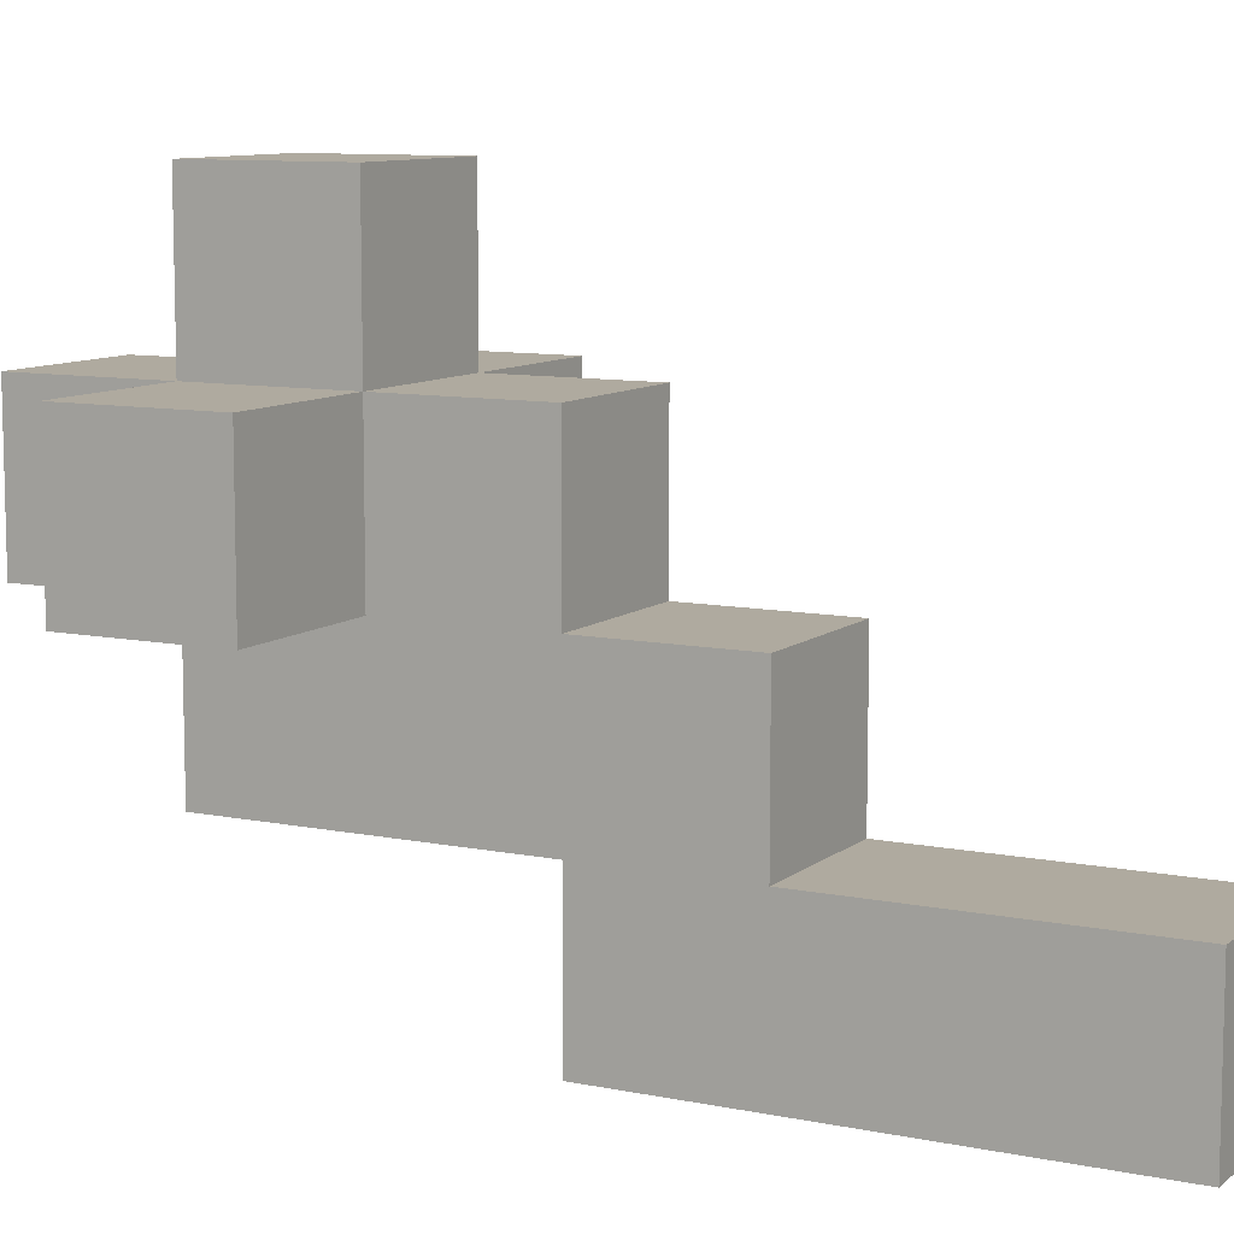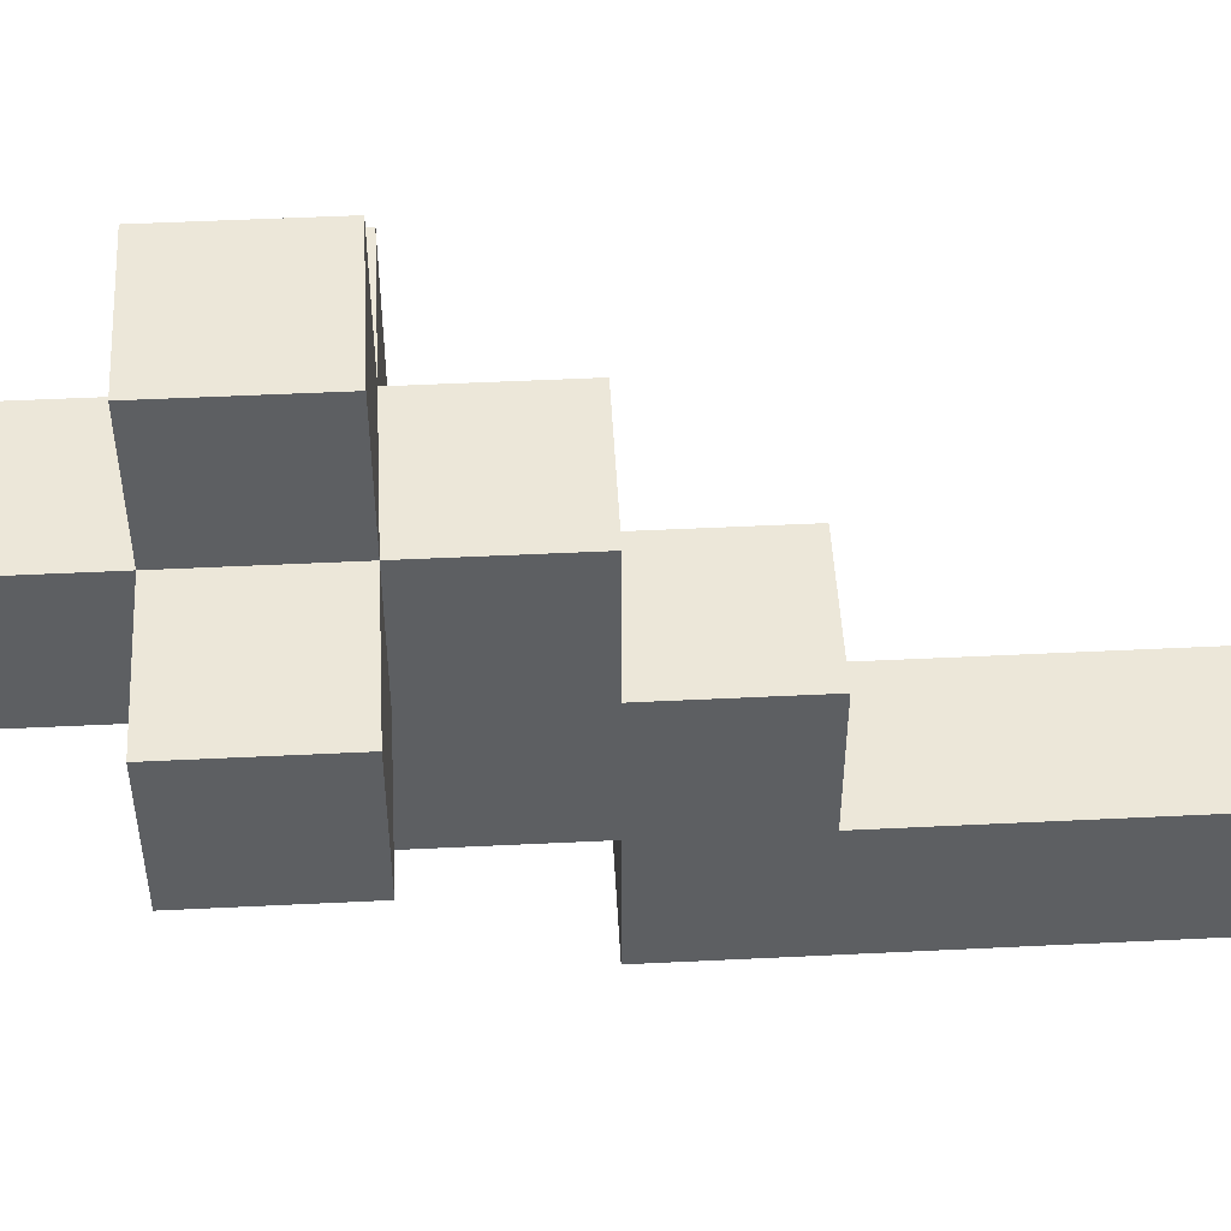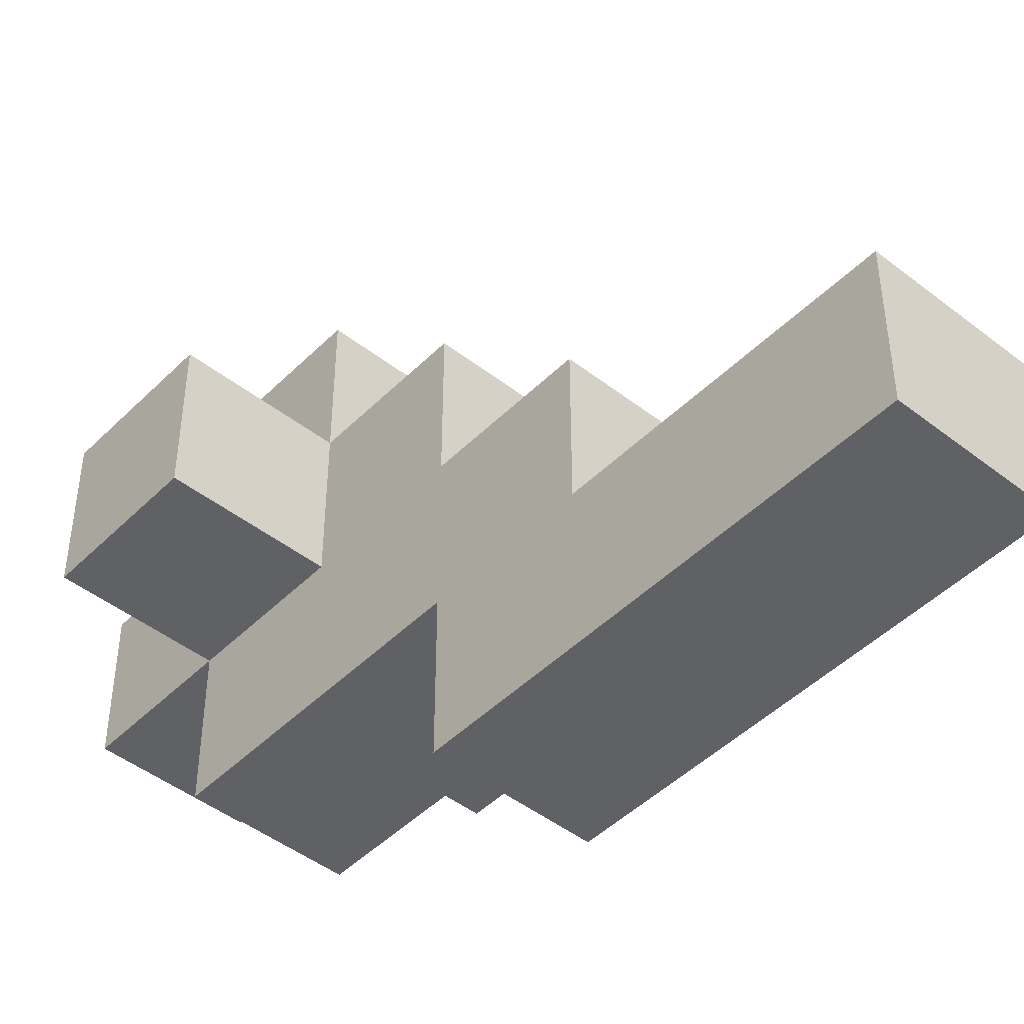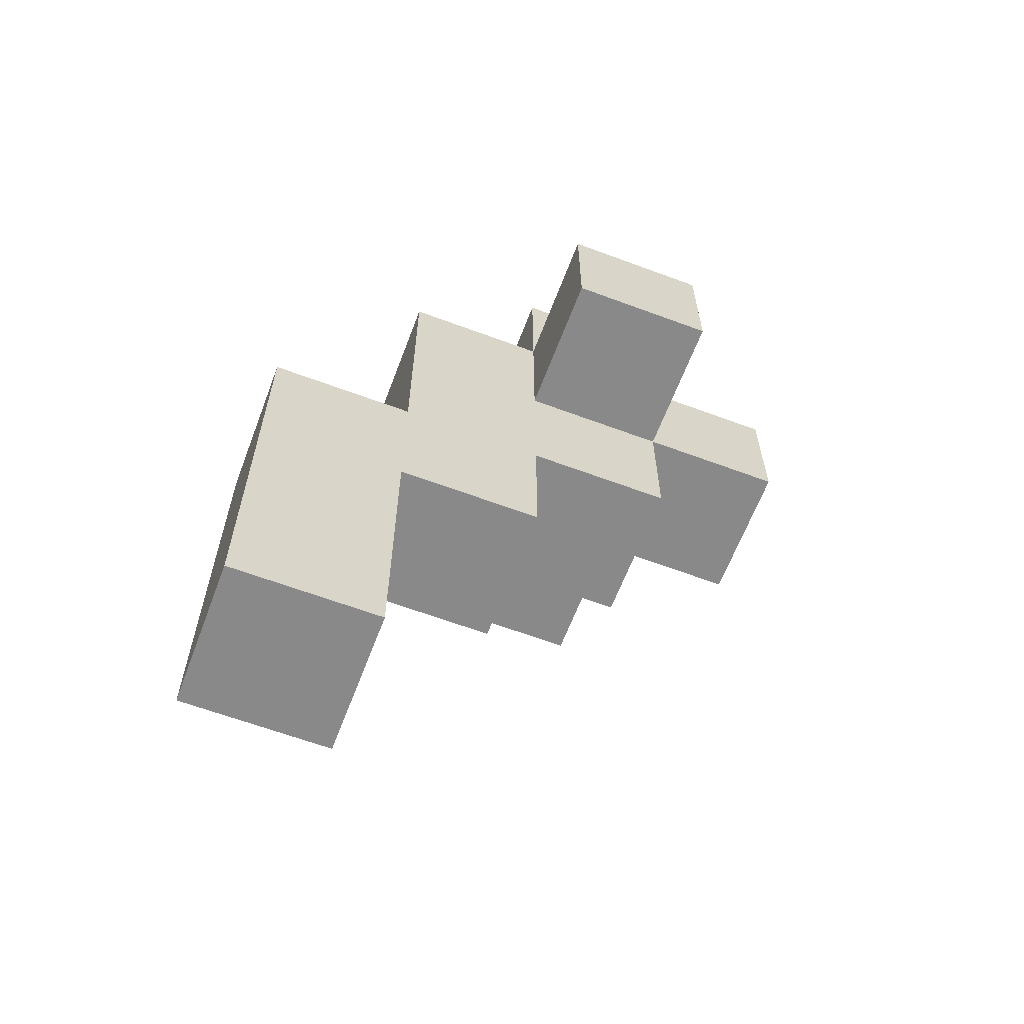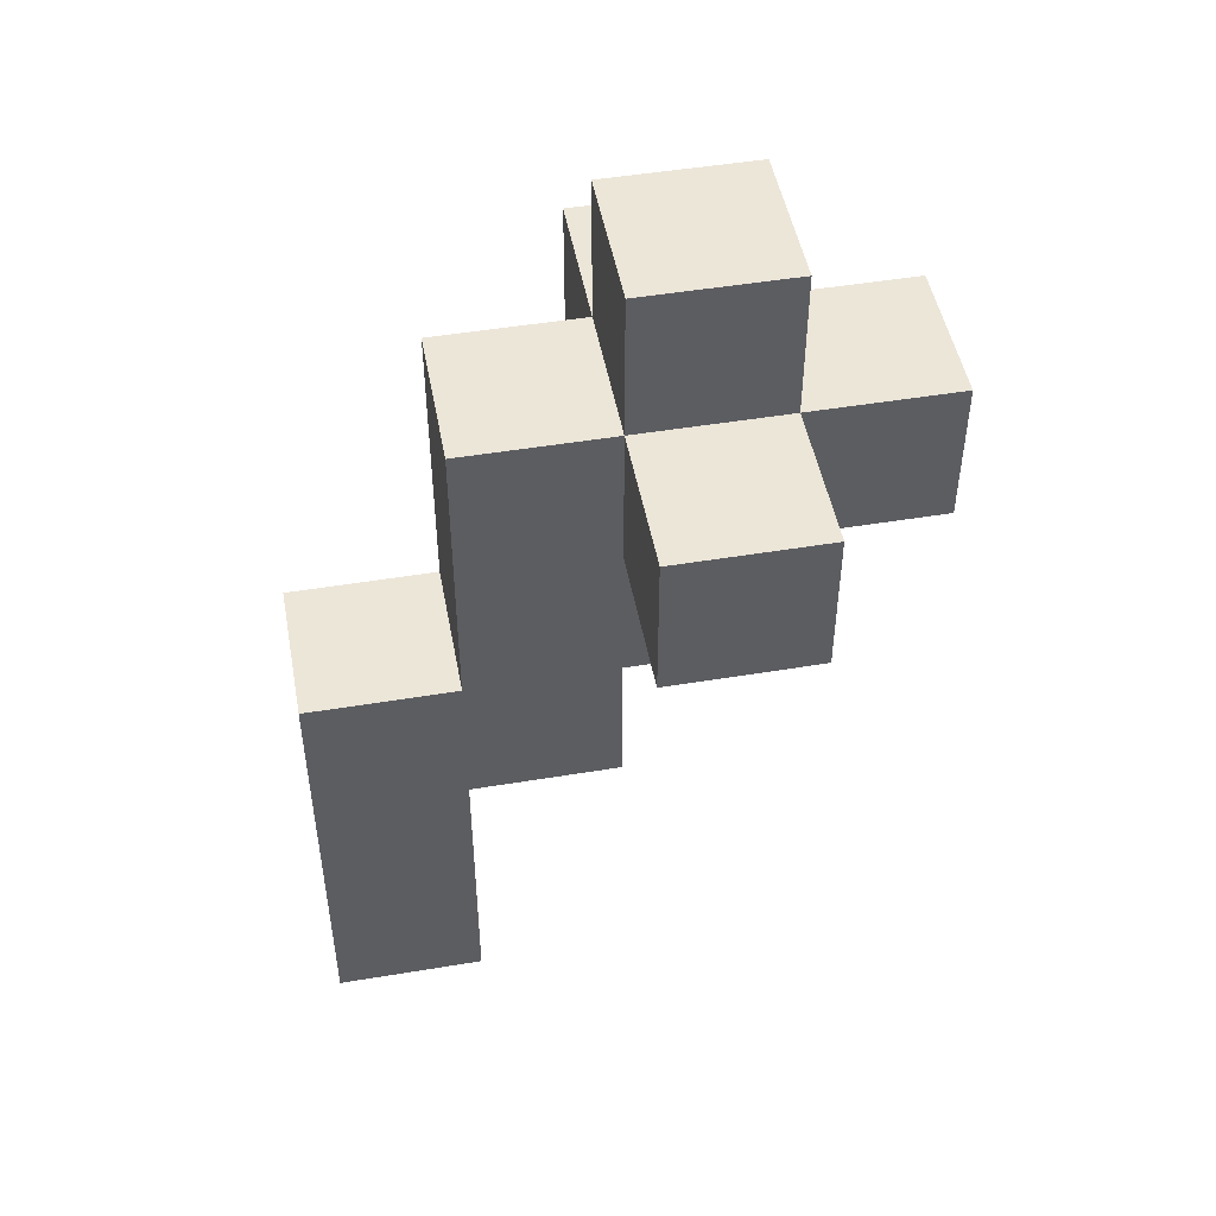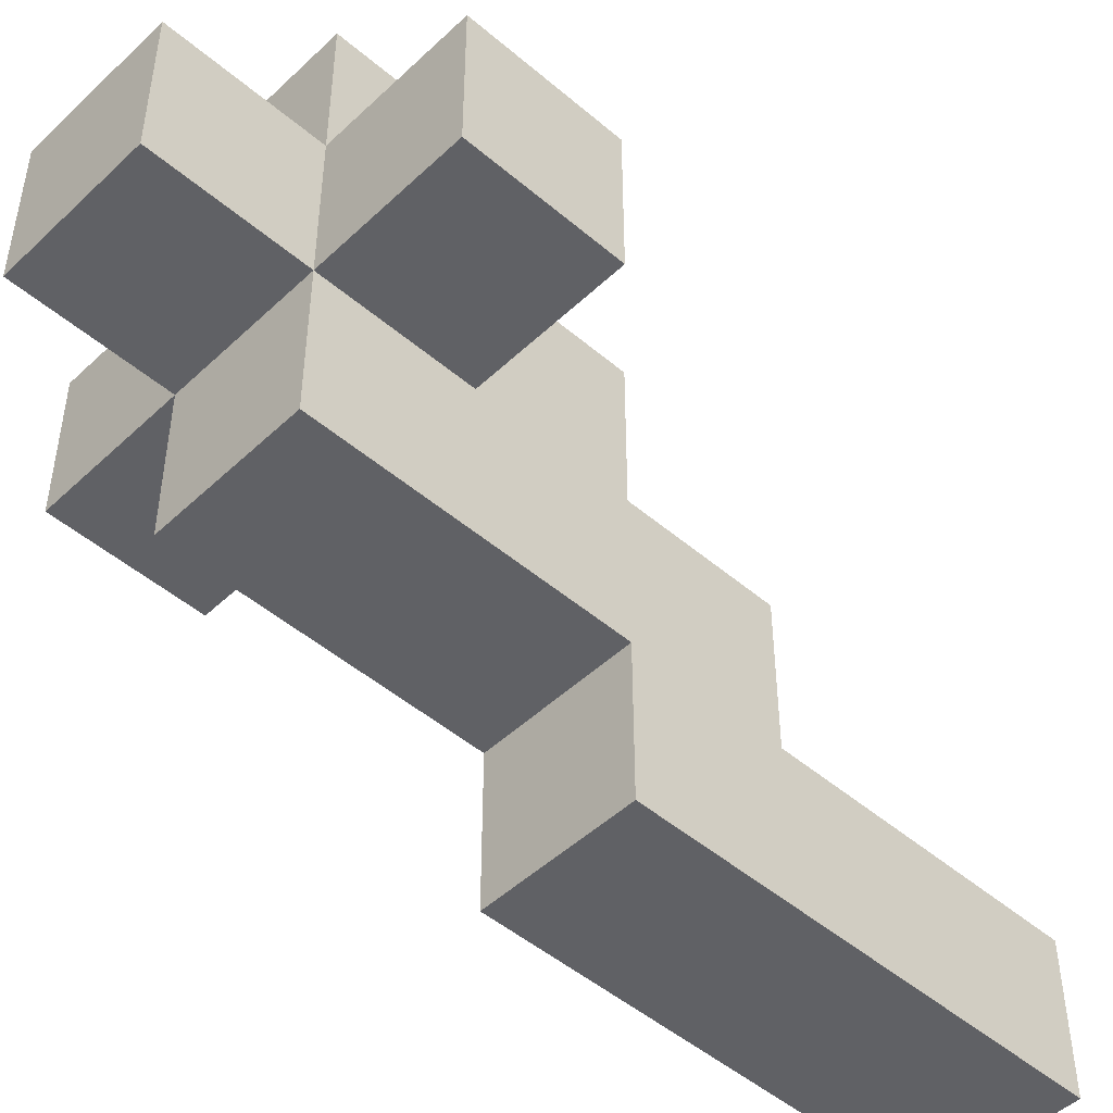
<metadata>
{"format":"obj","ext":"obj","renderer":"f3d","projection":"perspective","resolution":1024,"background":"white","views":[{"elev":9.5,"azim":-61.7,"up":"+Z"},{"elev":49.6,"azim":-93.1,"up":"+Z"},{"elev":-46.2,"azim":-41.7,"up":"+Z"},{"elev":-63.0,"azim":-110.7,"up":"+Y"},{"elev":48.6,"azim":-100.5,"up":"+Y"},{"elev":-48.3,"azim":-133.6,"up":"+Z"}]}
</metadata>
<code>
g Little flower 1
v -1.5 4 1
v -1.5 4 -0
v -1.5 5 1
v -1.5 5 -0
v -0.5 0 -1
v -0.5 0 -2
v -0.5 2 -0
v -0.5 2 -1
v -0.5 3 1
v -0.5 3 -0
v -0.5 3 -1
v -0.5 3 -2
v -0.5 4 2
v -0.5 4 1
v -0.5 4 -0
v -0.5 5 2
v -0.5 5 1
v -0.5 5 -0
v -0.5 5 -1
v -0.5 6 1
v -0.5 6 -0
v 0.5 0 -1
v 0.5 0 -2
v 0.5 2 -0
v 0.5 2 -1
v 0.5 3 1
v 0.5 3 -0
v 0.5 3 -1
v 0.5 3 -2
v 0.5 4 2
v 0.5 4 1
v 0.5 4 -0
v 0.5 5 2
v 0.5 5 1
v 0.5 5 -0
v 0.5 5 -1
v 0.5 6 1
v 0.5 6 -0
v 1.5 4 1
v 1.5 4 -0
v 1.5 5 1
v 1.5 5 -0
v -0.5 4 2
v -0.5 5 2
v 0.5 4 2
v 0.5 5 2
v -1.5 4 1
v -1.5 5 1
v -0.5 3 1
v -0.5 4 1
v -0.5 5 1
v -0.5 6 1
v 0.5 3 1
v 0.5 4 1
v 0.5 5 1
v 0.5 6 1
v 1.5 4 1
v 1.5 5 1
v -0.5 2 -0
v -0.5 3 -0
v 0.5 2 -0
v 0.5 3 -0
v -0.5 0 -1
v -0.5 2 -1
v 0.5 0 -1
v 0.5 2 -1
v -1.5 4 -0
v -1.5 5 -0
v -0.5 4 -0
v -0.5 5 -0
v -0.5 6 -0
v 0.5 4 -0
v 0.5 5 -0
v 0.5 6 -0
v 1.5 4 -0
v 1.5 5 -0
v -0.5 3 -1
v -0.5 5 -1
v 0.5 3 -1
v 0.5 5 -1
v -0.5 0 -2
v -0.5 3 -2
v 0.5 0 -2
v 0.5 3 -2
v -0.5 0 -1
v 0.5 0 -1
v -0.5 0 -2
v 0.5 0 -2
v -0.5 2 -0
v 0.5 2 -0
v -0.5 2 -1
v 0.5 2 -1
v -0.5 3 1
v 0.5 3 1
v -0.5 3 -0
v 0.5 3 -0
v -0.5 4 2
v 0.5 4 2
v -1.5 4 1
v -0.5 4 1
v 0.5 4 1
v 1.5 4 1
v -1.5 4 -0
v -0.5 4 -0
v 0.5 4 -0
v 1.5 4 -0
v -0.5 3 -1
v 0.5 3 -1
v -0.5 3 -2
v 0.5 3 -2
v -0.5 5 2
v 0.5 5 2
v -1.5 5 1
v -0.5 5 1
v 0.5 5 1
v 1.5 5 1
v -1.5 5 -0
v -0.5 5 -0
v 0.5 5 -0
v 1.5 5 -0
v -0.5 5 -1
v 0.5 5 -1
v -0.5 6 1
v 0.5 6 1
v -0.5 6 -0
v 0.5 6 -0
f 3 2 1
f 4 2 3
f 8 6 5
f 10 8 7
f 11 6 8
f 11 8 10
f 12 6 11
f 14 10 9
f 15 11 10
f 15 10 14
f 16 14 13
f 17 14 16
f 18 11 15
f 19 11 18
f 20 18 17
f 21 18 20
f 22 23 25
f 24 25 27
f 25 23 28
f 27 25 28
f 28 23 29
f 26 27 31
f 27 28 32
f 31 27 32
f 30 31 33
f 33 31 34
f 32 28 35
f 35 28 36
f 34 35 37
f 37 35 38
f 39 40 41
f 41 40 42
f 45 44 43
f 46 44 45
f 50 48 47
f 51 48 50
f 53 50 49
f 54 50 53
f 55 52 51
f 56 52 55
f 57 55 54
f 58 55 57
f 61 60 59
f 62 60 61
f 65 64 63
f 66 64 65
f 67 68 69
f 69 68 70
f 70 71 73
f 73 71 74
f 72 73 75
f 75 73 76
f 77 78 79
f 79 78 80
f 81 82 83
f 83 82 84
f 87 86 85
f 88 86 87
f 91 90 89
f 92 90 91
f 95 94 93
f 96 94 95
f 100 98 97
f 101 98 100
f 103 100 99
f 104 100 103
f 105 102 101
f 106 102 105
f 107 108 109
f 109 108 110
f 111 112 114
f 114 112 115
f 113 114 117
f 117 114 118
f 115 116 119
f 119 116 120
f 118 119 121
f 121 119 122
f 123 124 125
f 125 124 126

</code>
